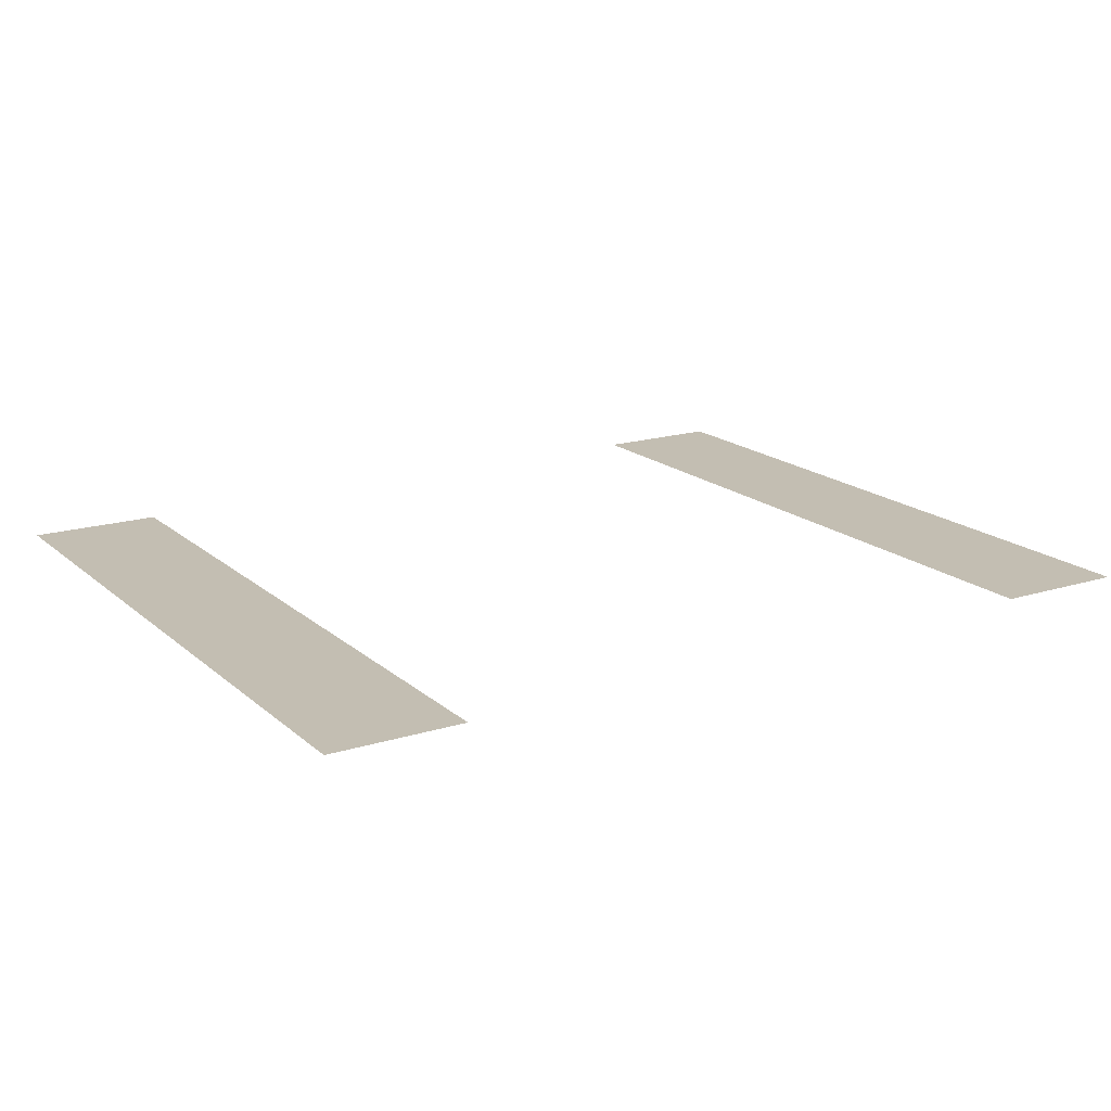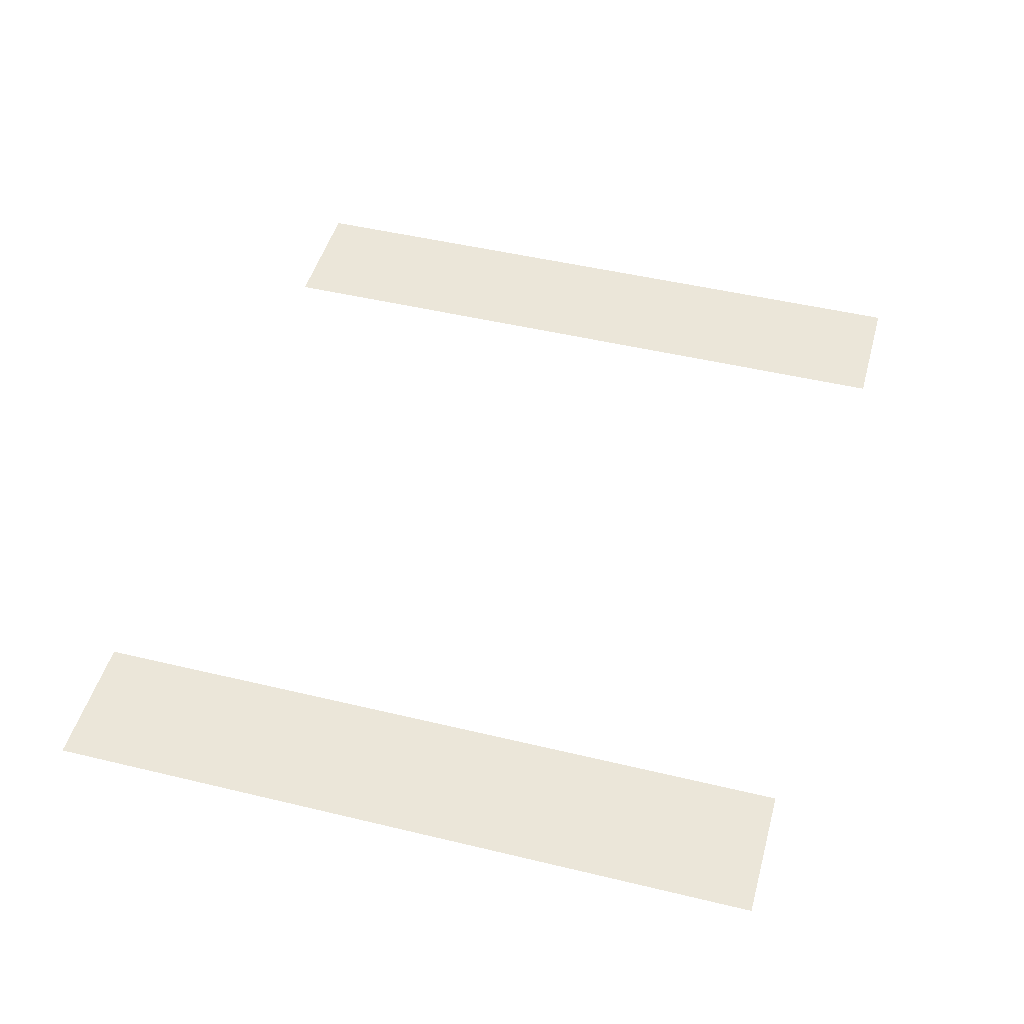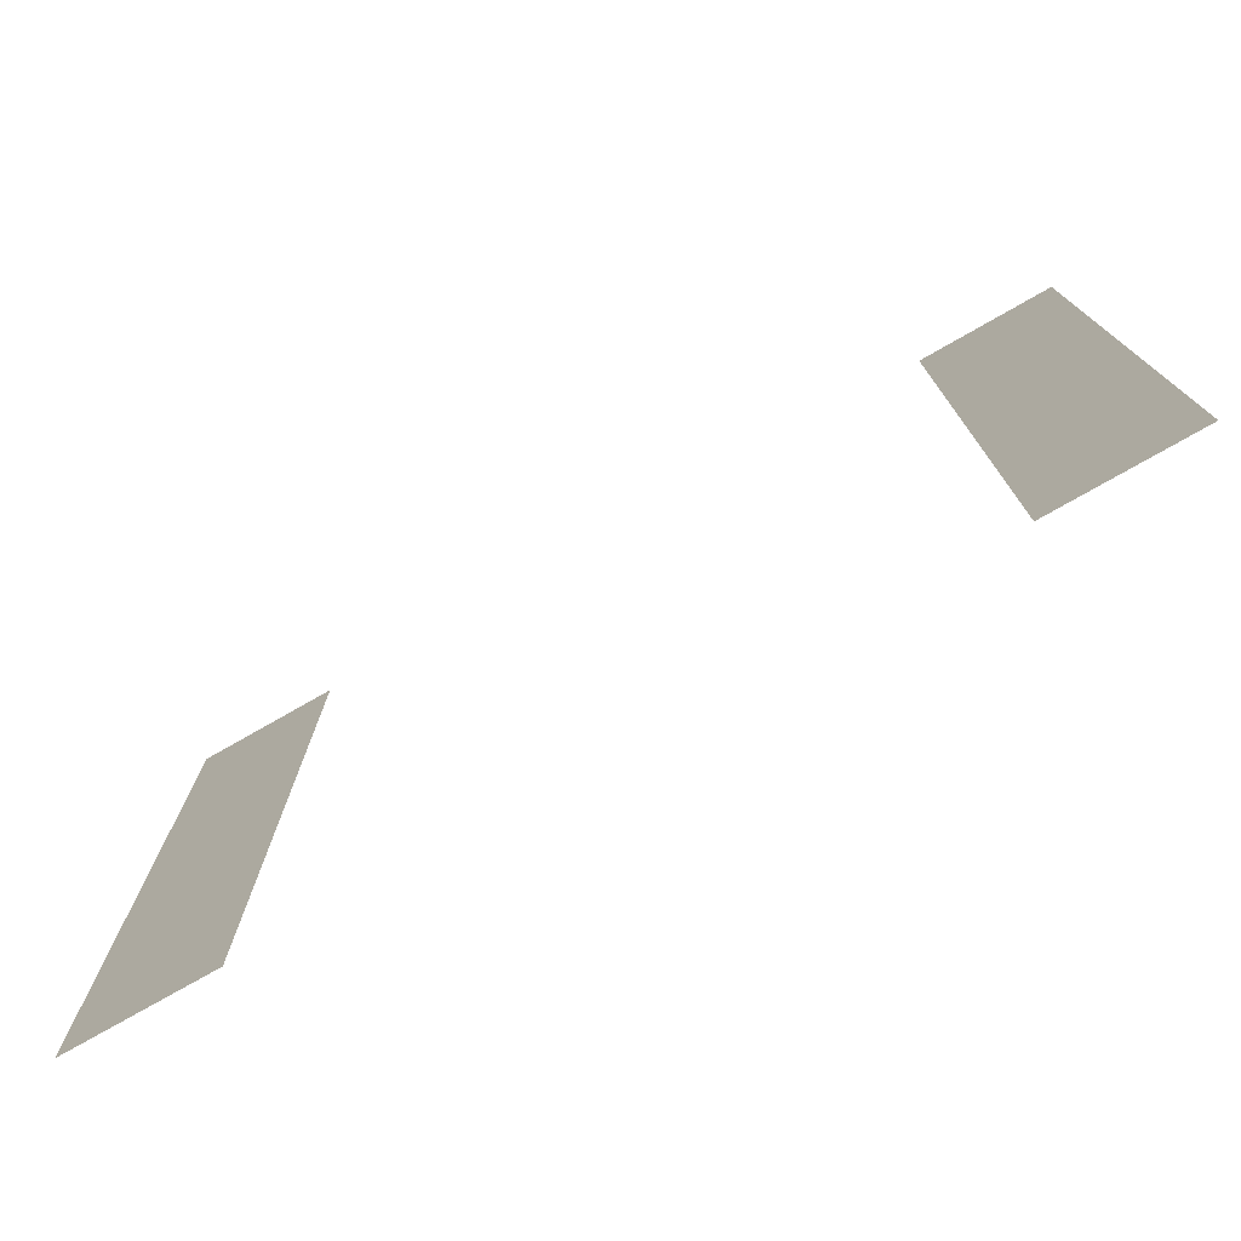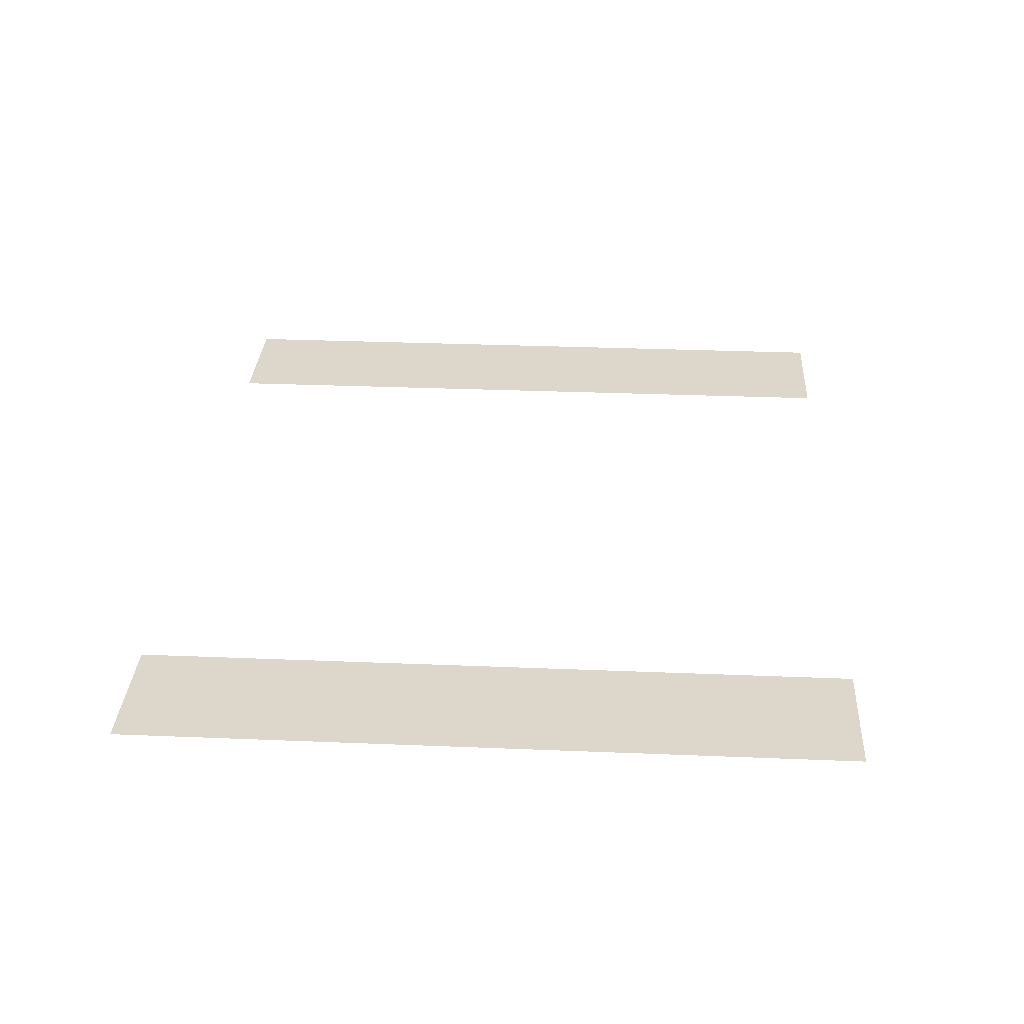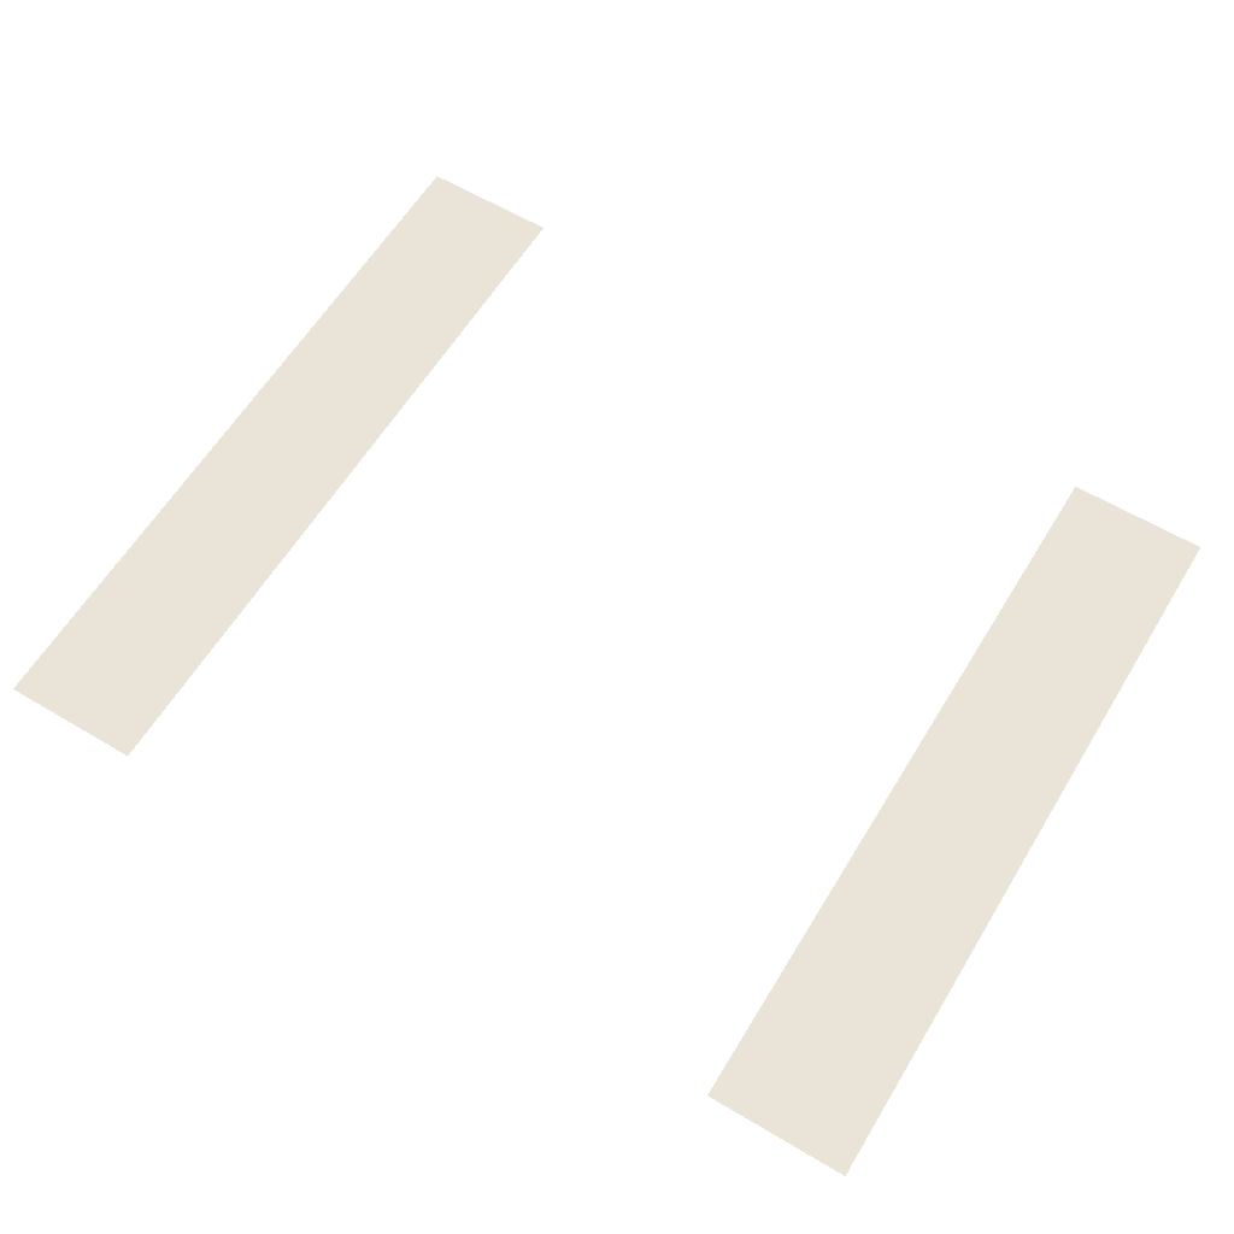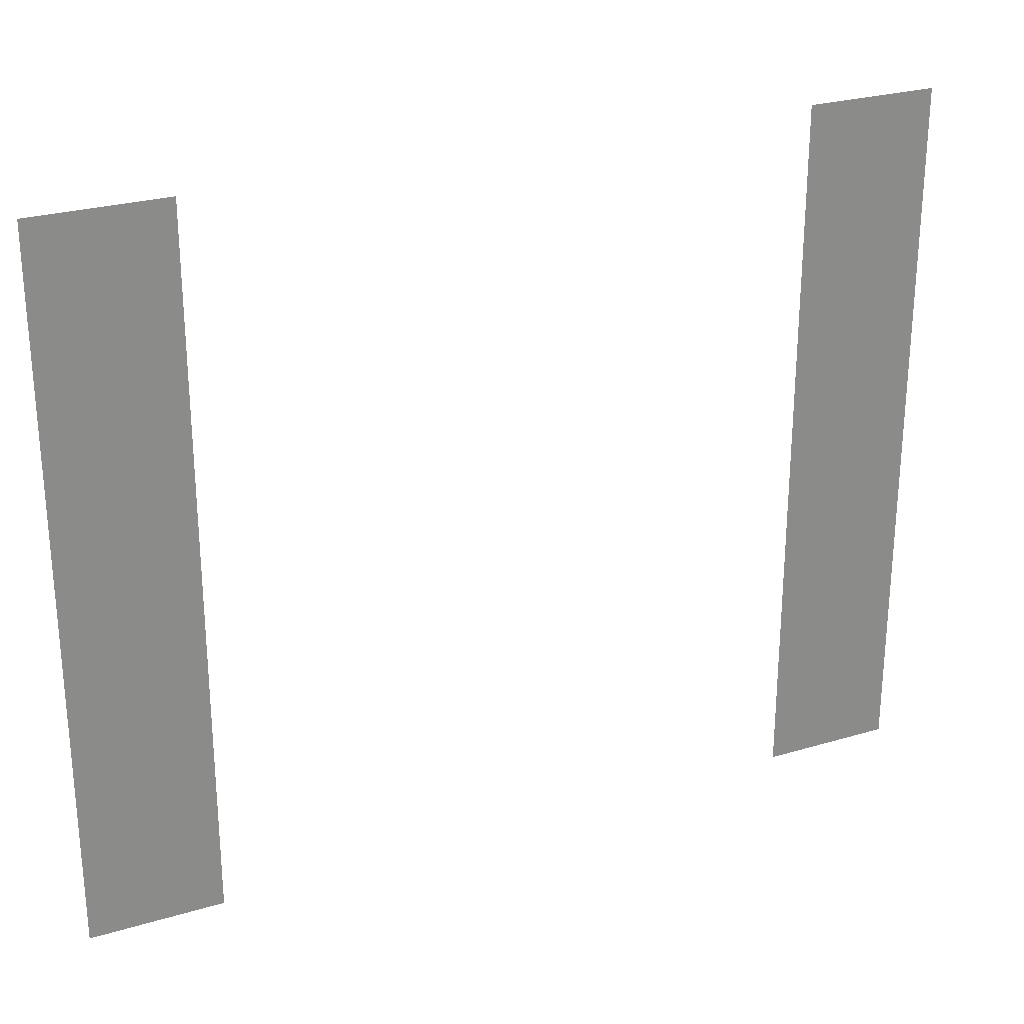
<metadata>
{"format":"obj","ext":"obj","renderer":"f3d","projection":"perspective","resolution":1024,"background":"white","views":[{"elev":17.5,"azim":148.3,"up":"+Z"},{"elev":47.5,"azim":-74.8,"up":"+Z"},{"elev":-76.4,"azim":-150.3,"up":"+Y"},{"elev":30.4,"azim":-86.6,"up":"+Z"},{"elev":60.9,"azim":31.3,"up":"+Z"},{"elev":26.6,"azim":155.0,"up":"+Y"}]}
</metadata>
<code>
v -100 162.4 0
v 100 162.4 0
v -100 0 0
v 100 0 0
v -69.74 0 0
v -69.74 162.4 0
v 69.74 0 0
v 69.74 162.4 0
f 3 5 6 1
f 7 4 2 8

</code>
